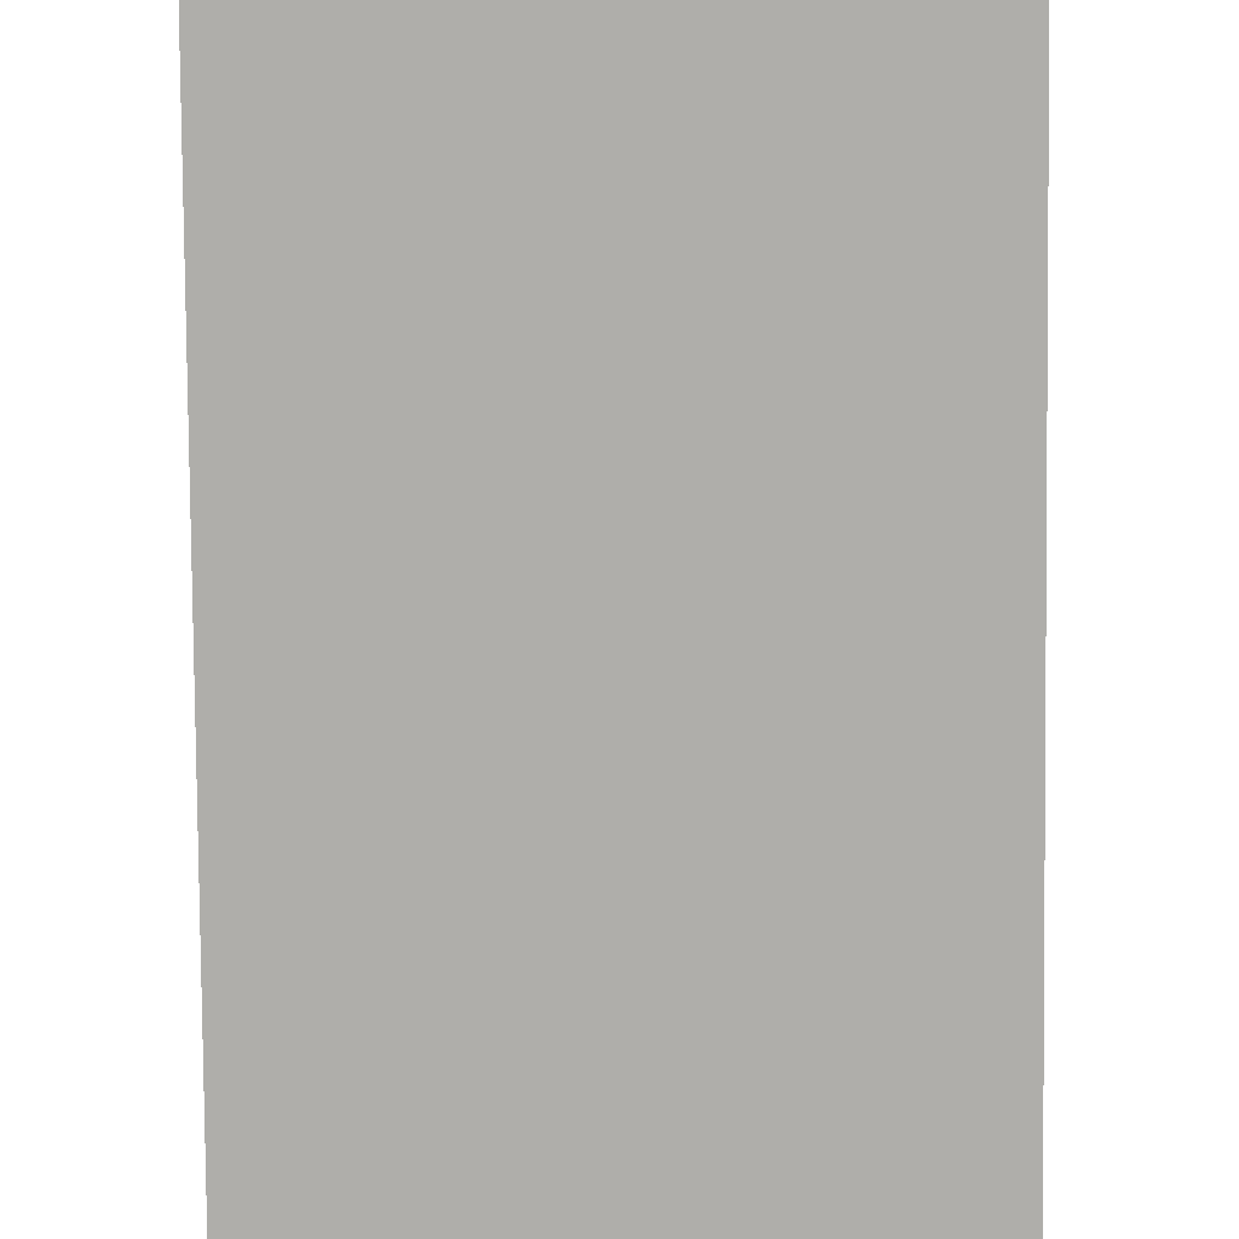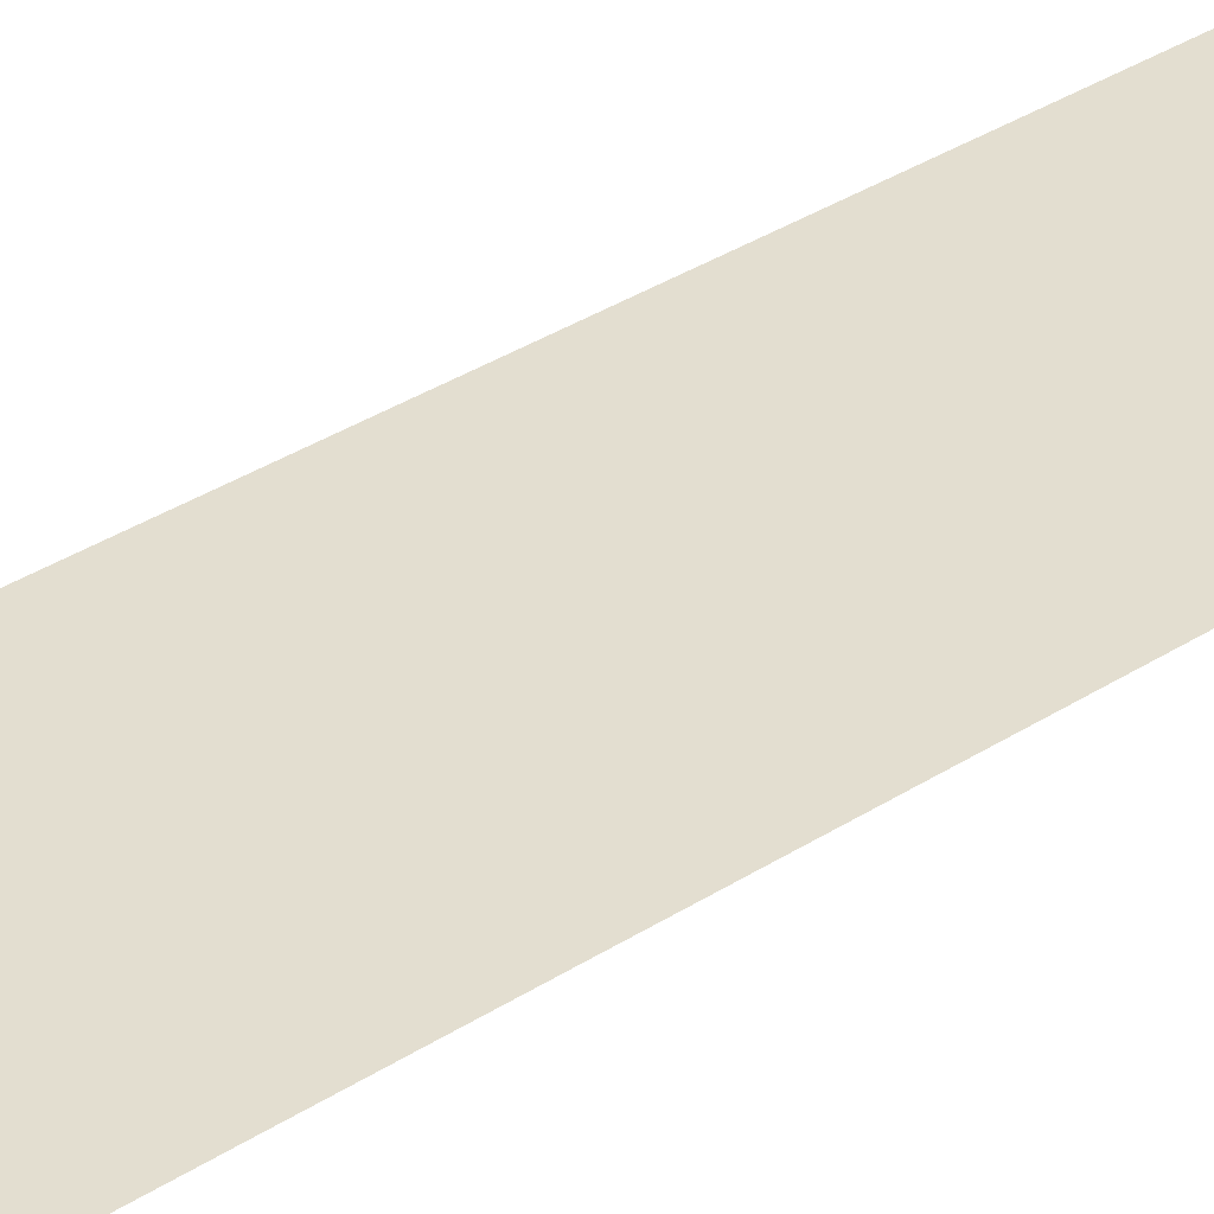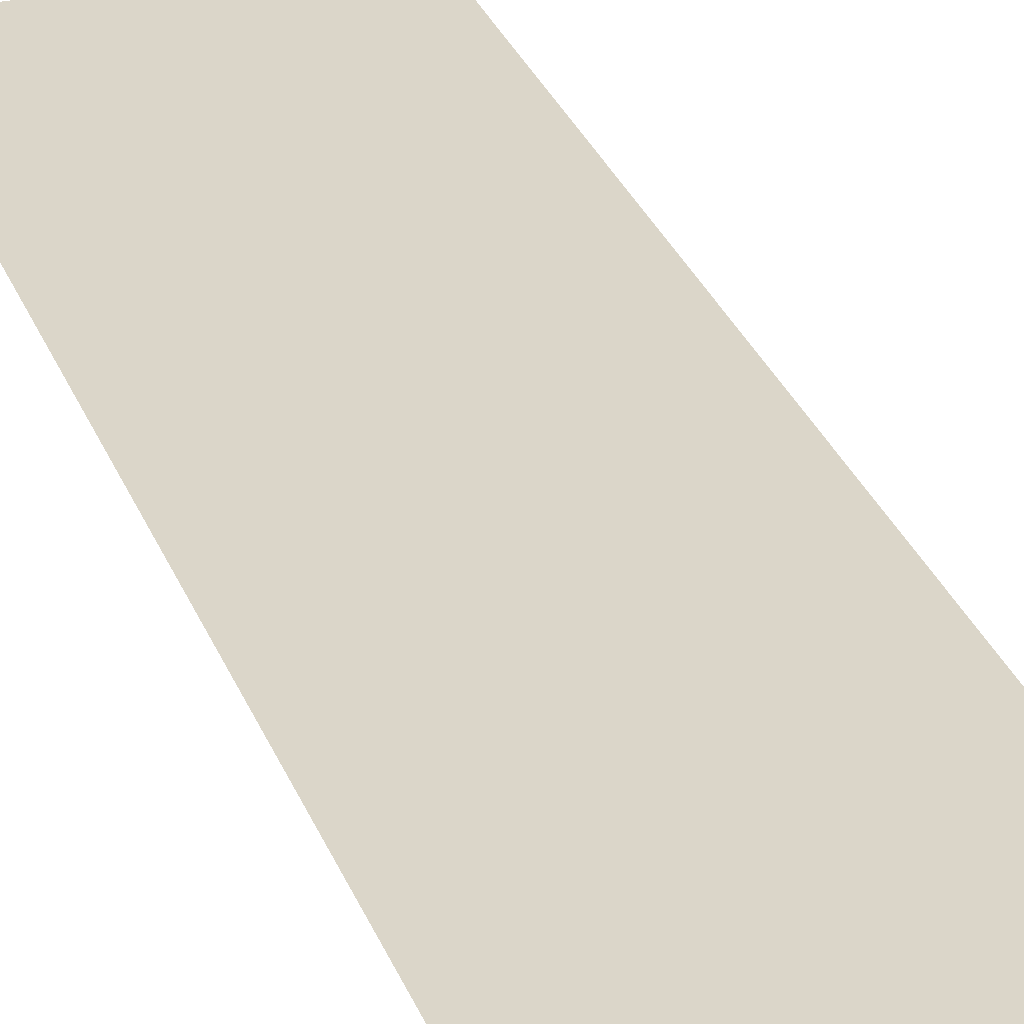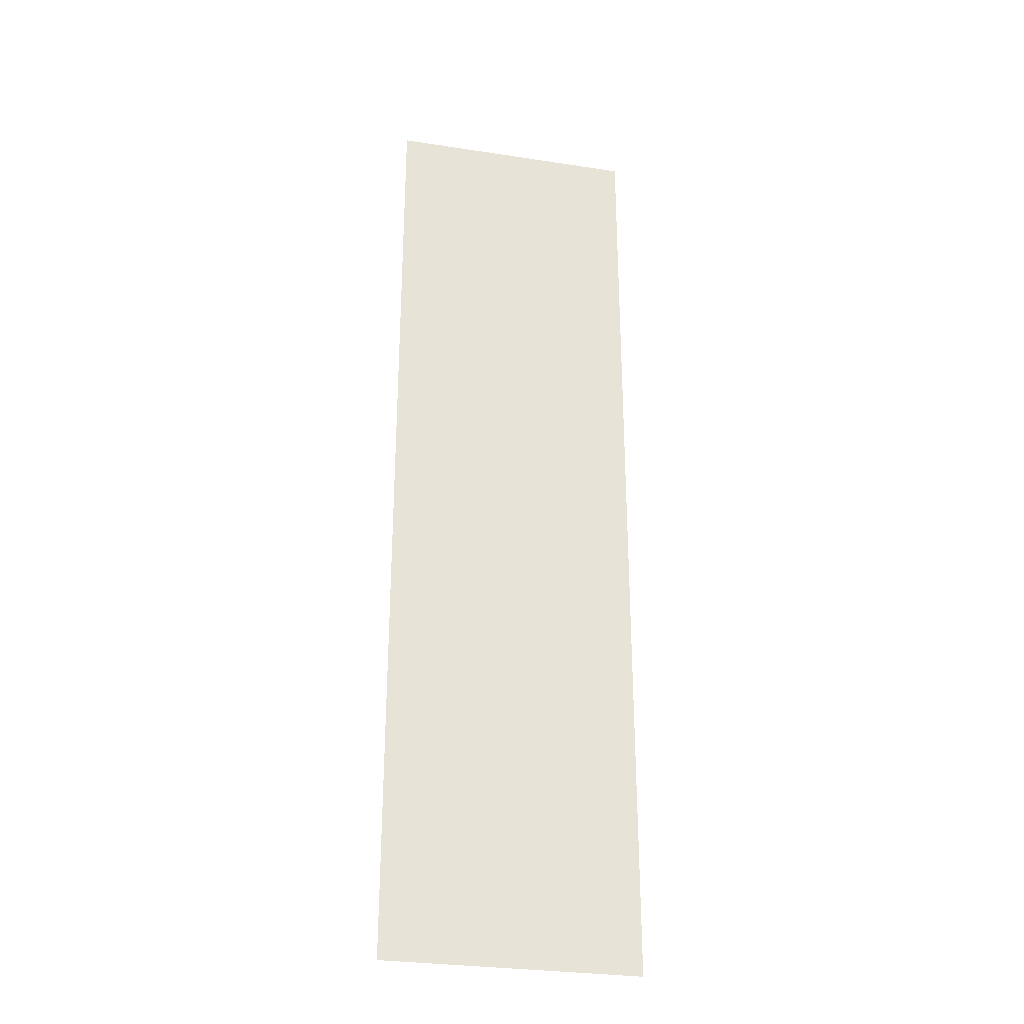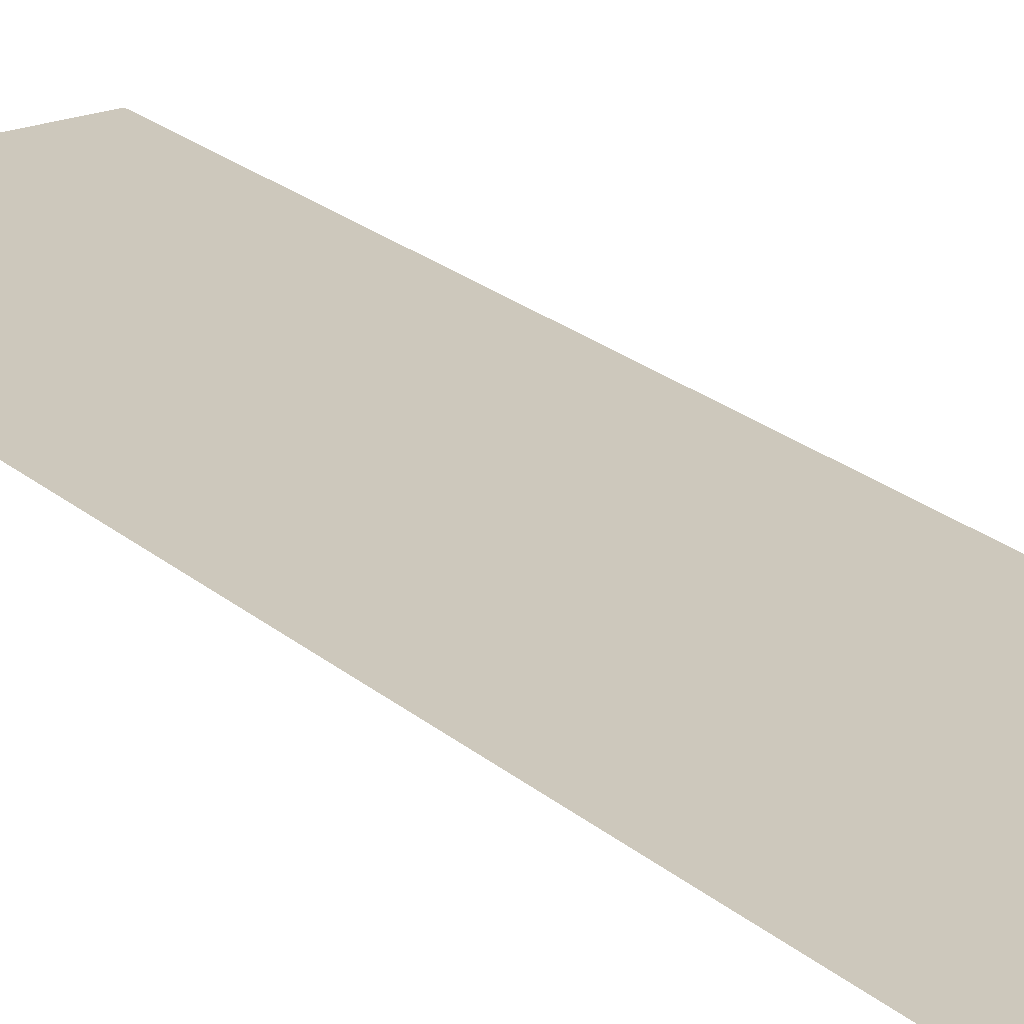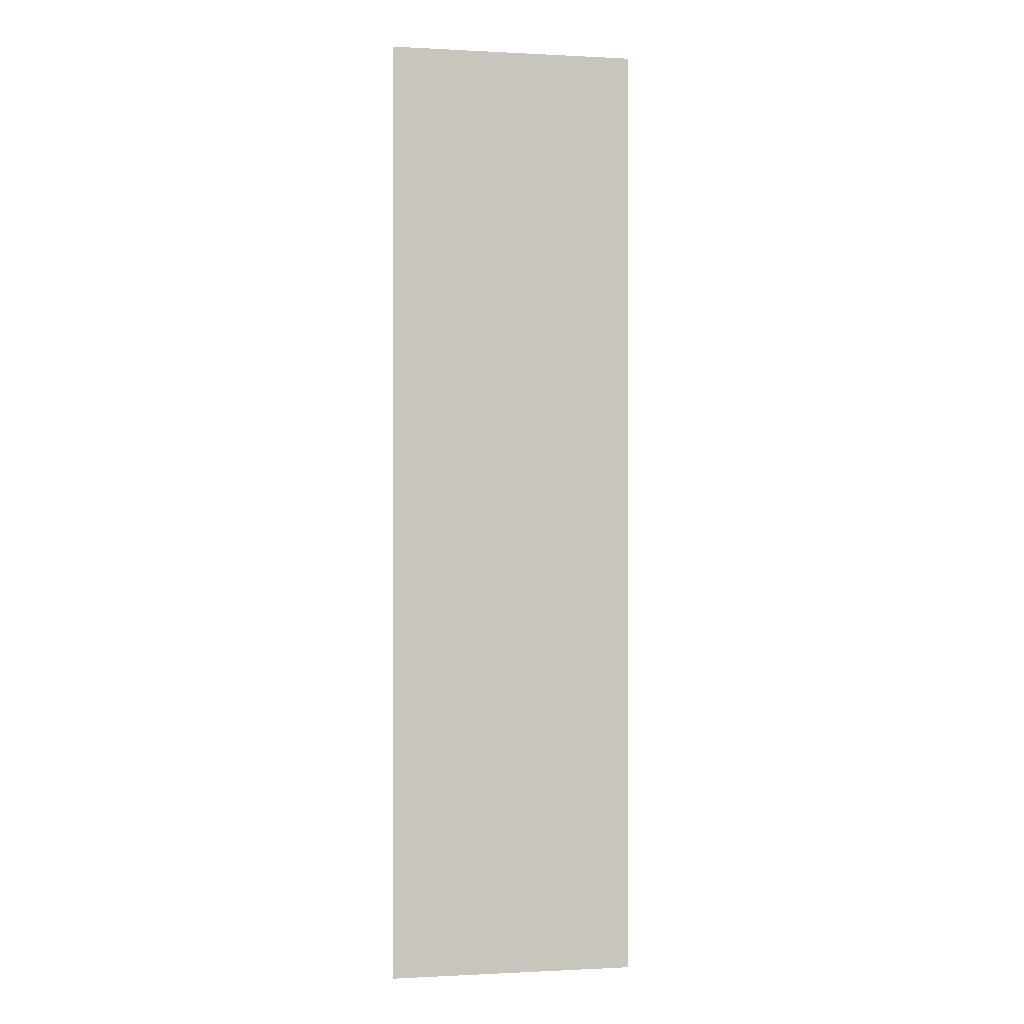
<metadata>
{"format":"obj","ext":"obj","renderer":"f3d","projection":"perspective","resolution":1024,"background":"white","views":[{"elev":-77.6,"azim":-179.5,"up":"+Y"},{"elev":35.7,"azim":-130.2,"up":"+Y"},{"elev":29.9,"azim":-18.7,"up":"+Y"},{"elev":-29.6,"azim":-12.7,"up":"+Z"},{"elev":22.1,"azim":145.6,"up":"+Y"},{"elev":-0.4,"azim":-11.3,"up":"+Z"}]}
</metadata>
<code>
o 平面
v -14.7 9e-06 57.1
v 14.7 9e-06 57.1
v -14.7 -8e-06 -55.96
v 14.7 -8e-06 -55.96
f 1 2 4 3

</code>
